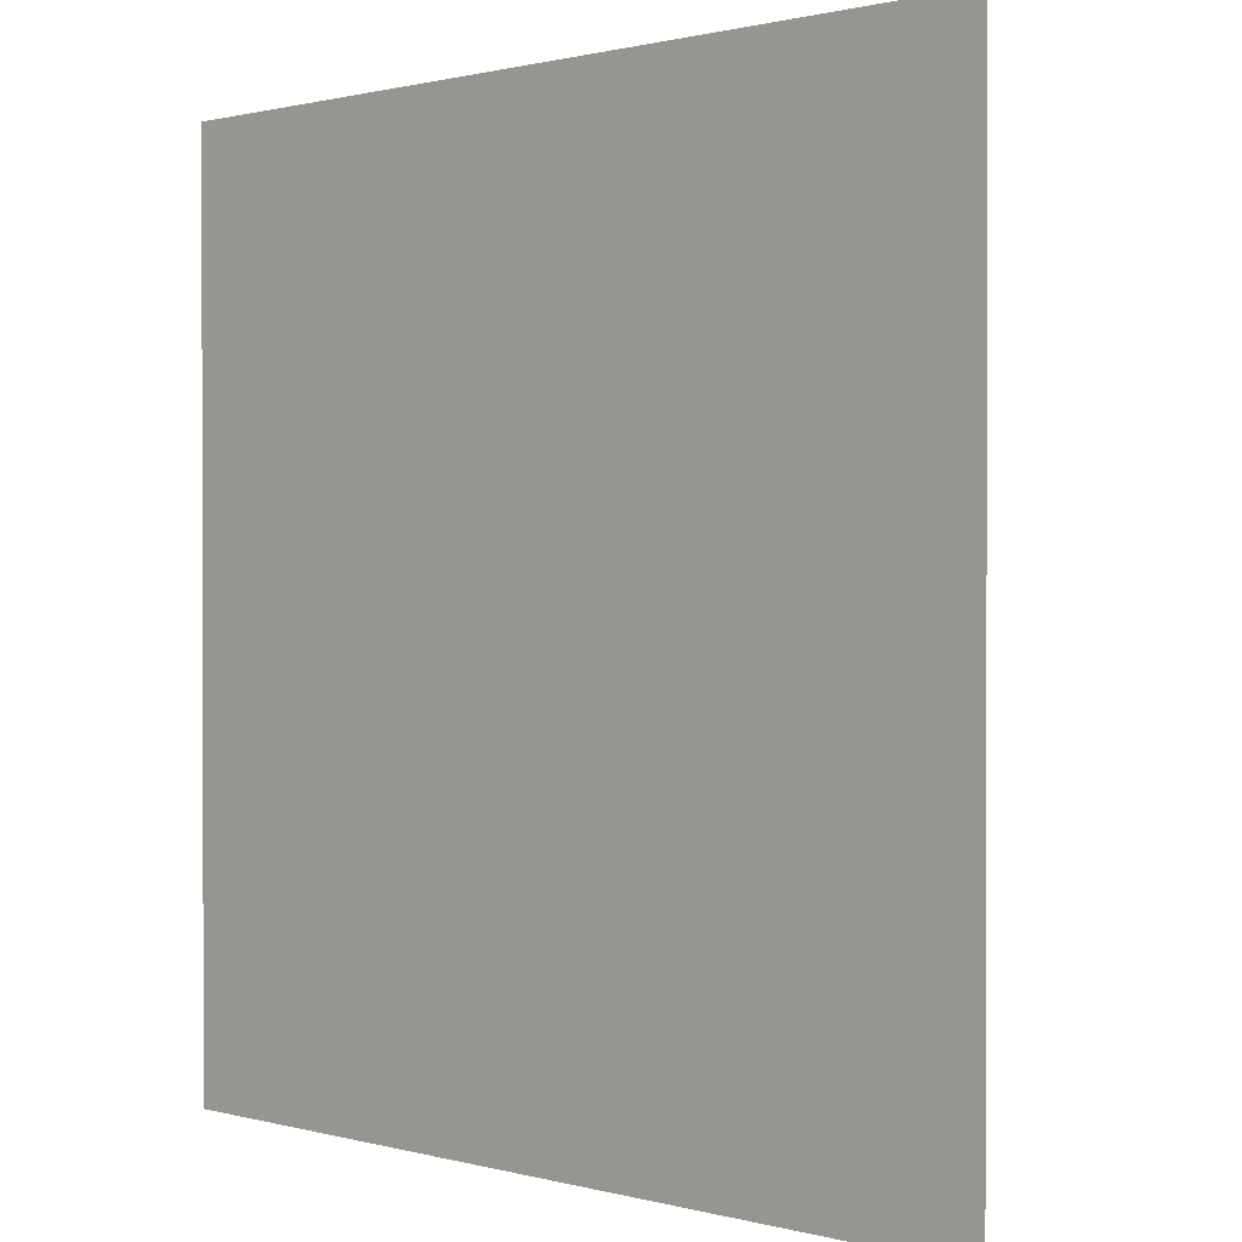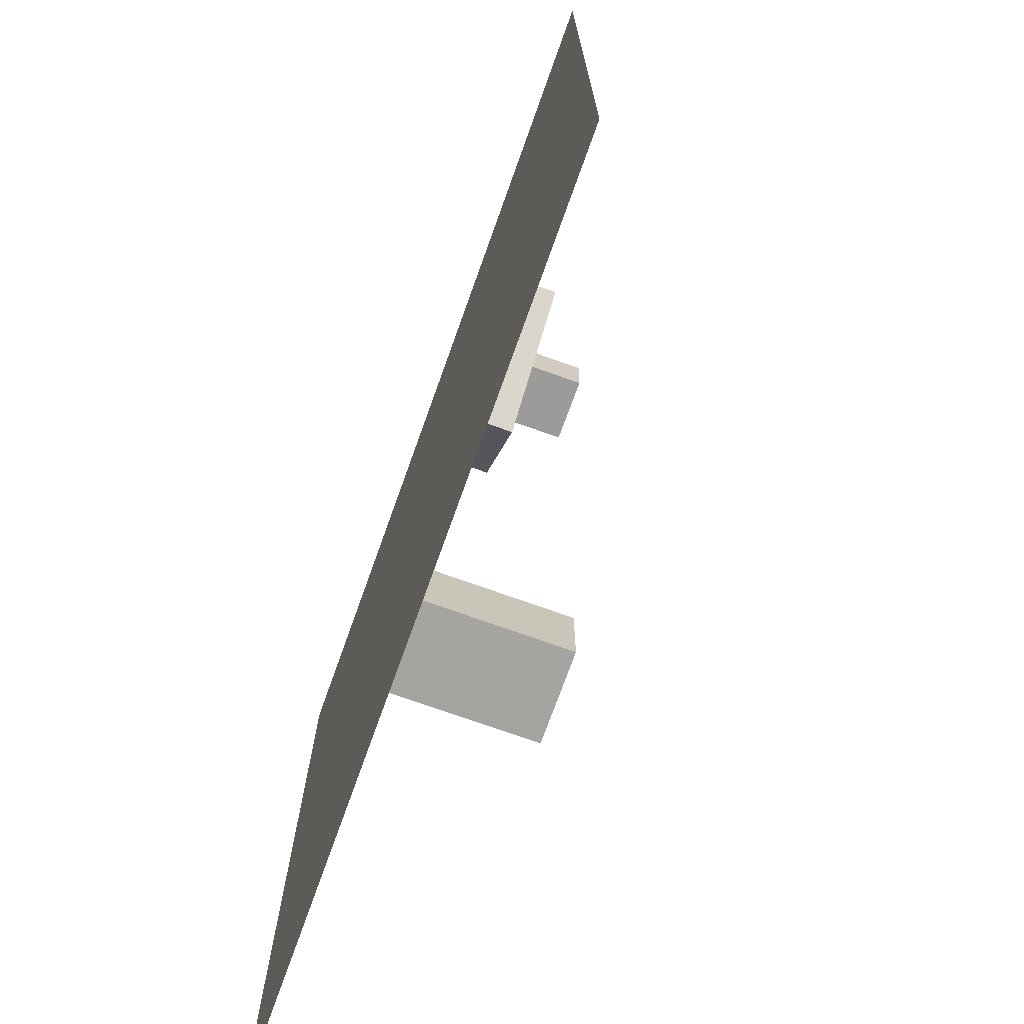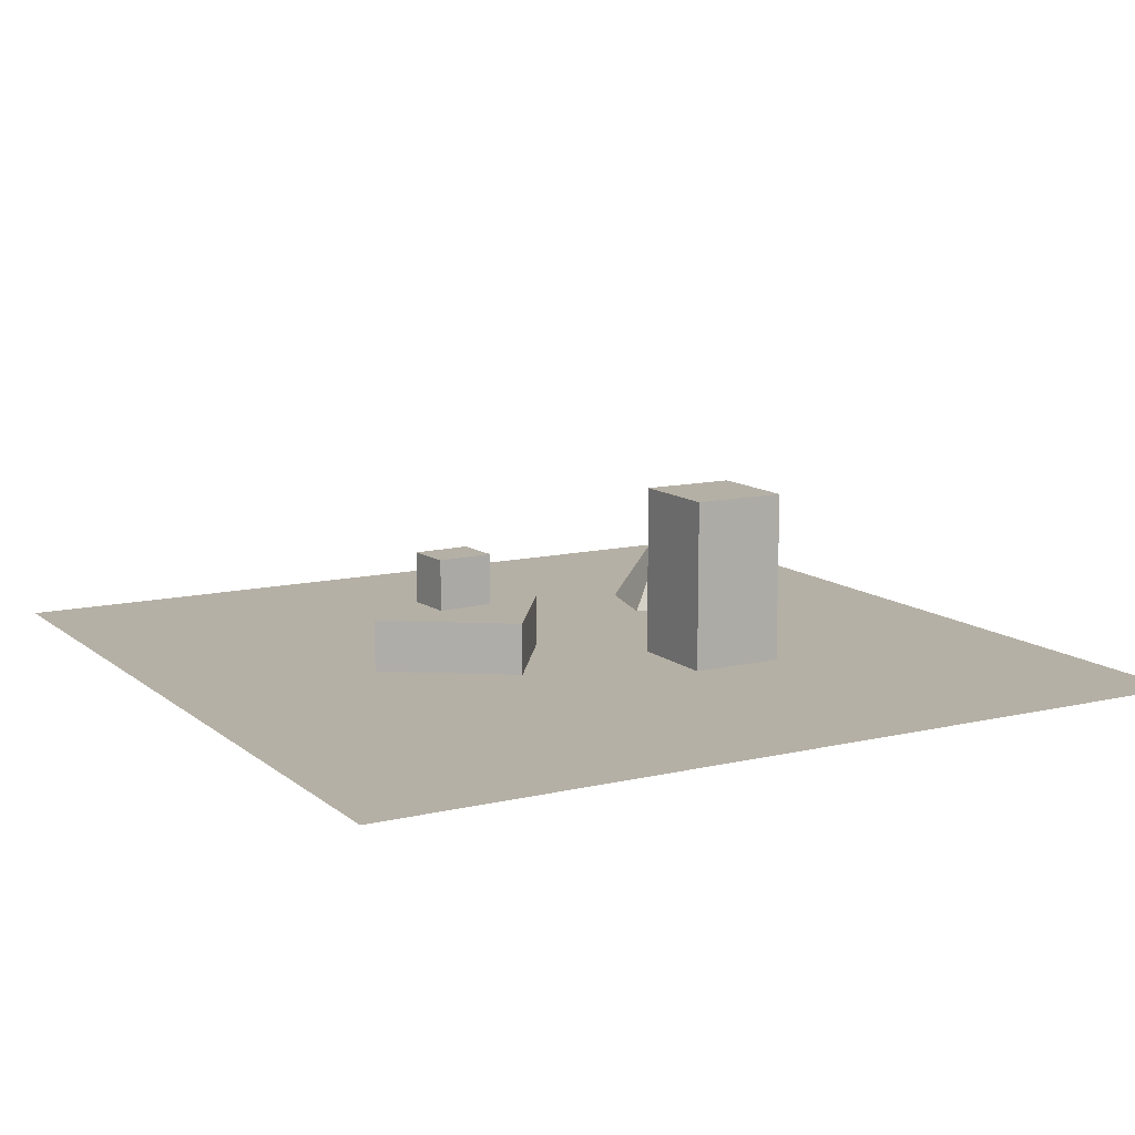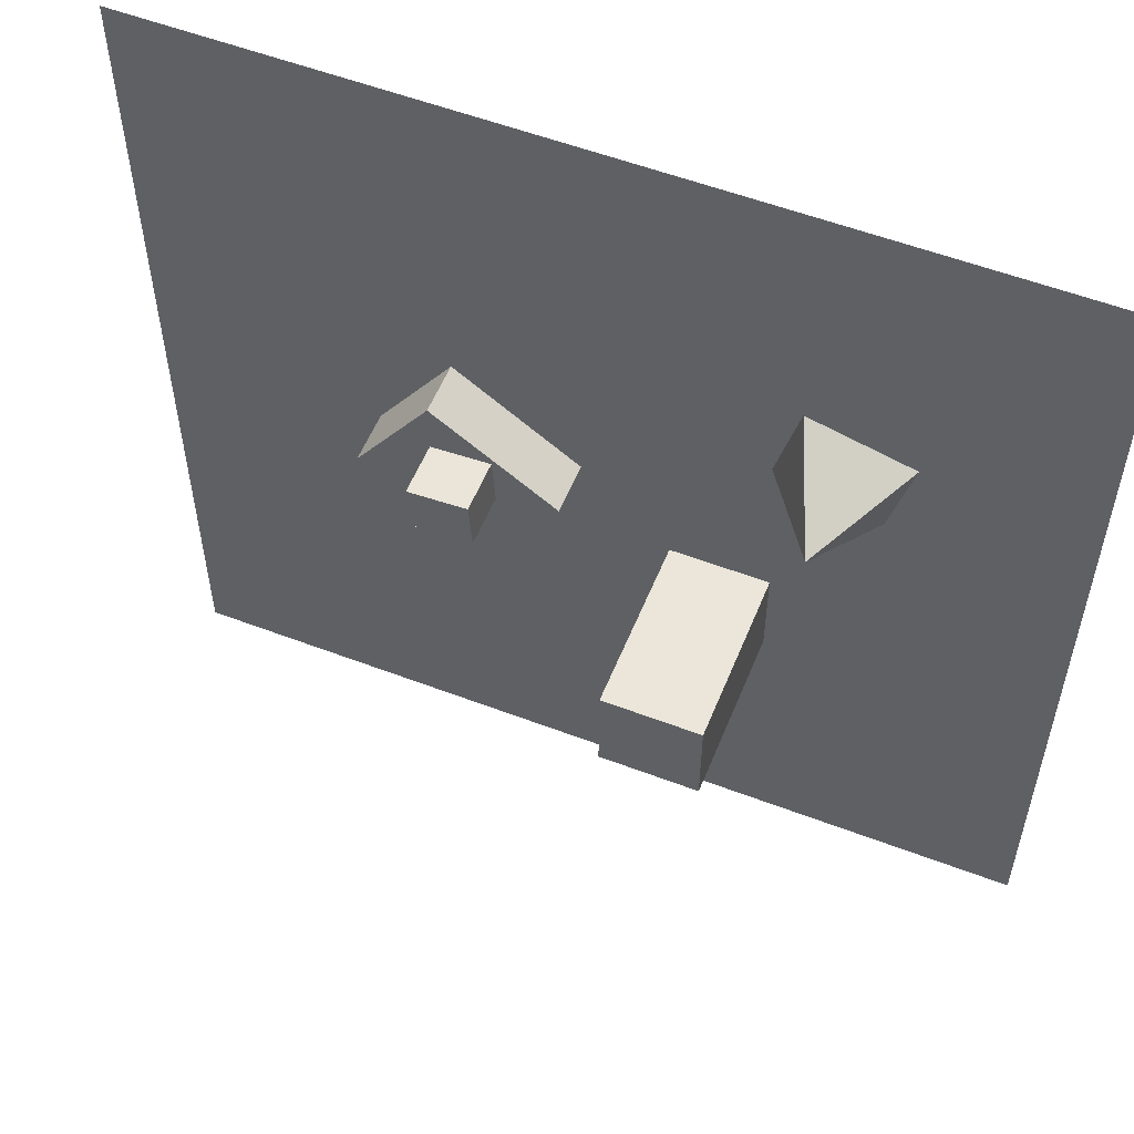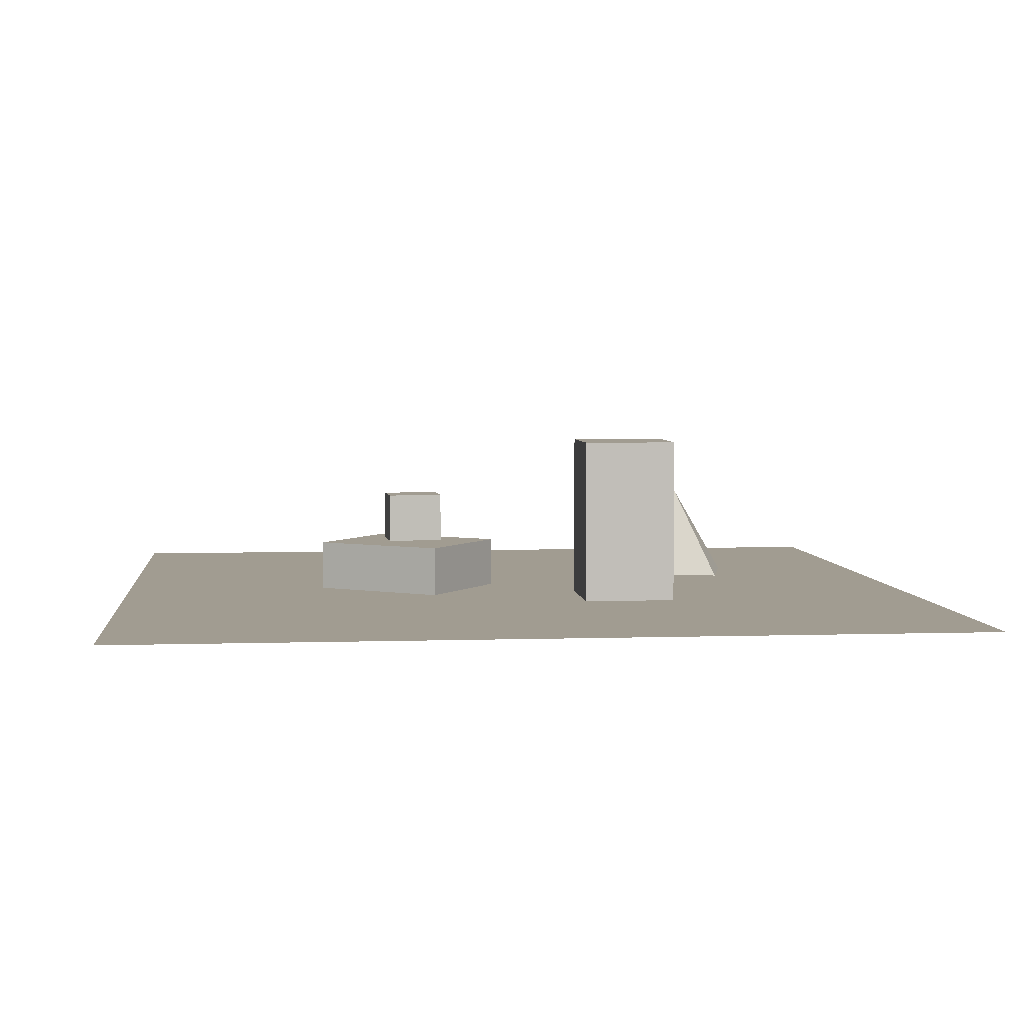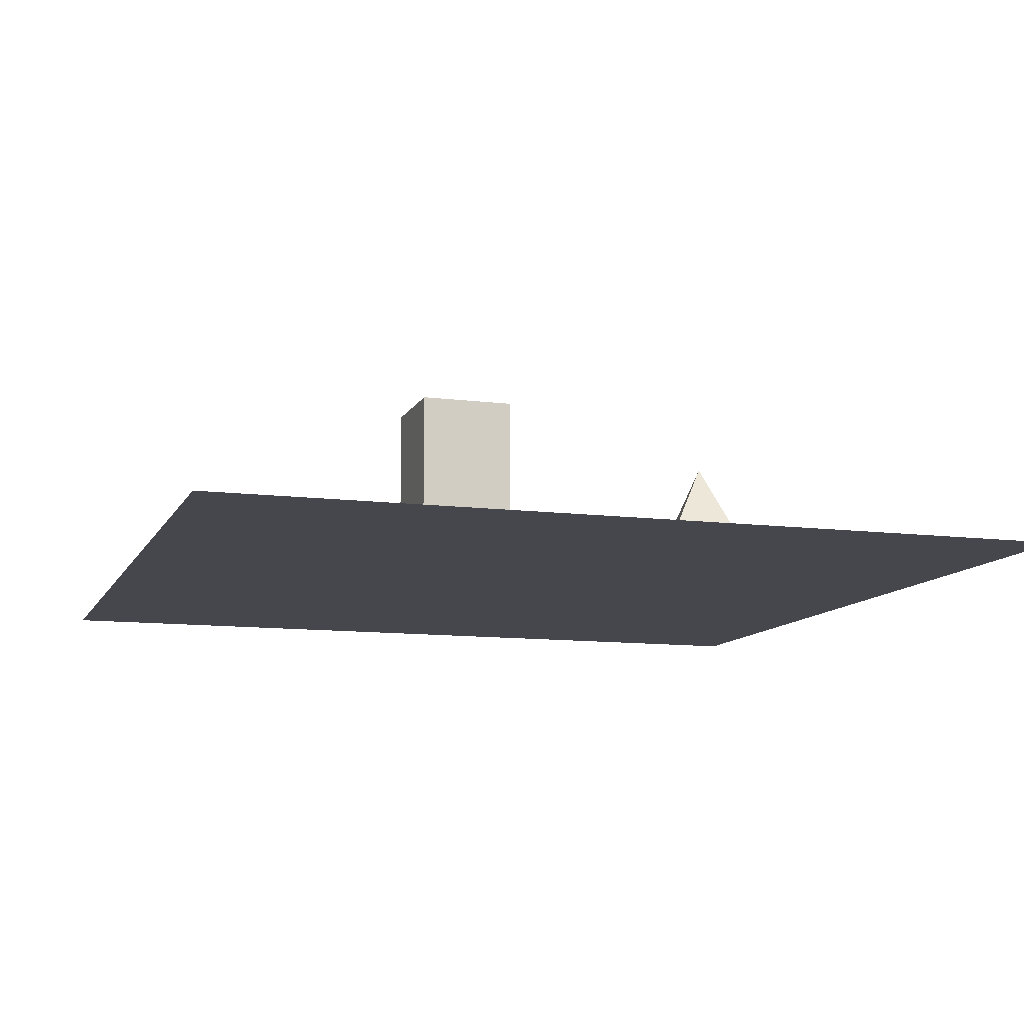
<metadata>
{"format":"obj","ext":"obj","renderer":"f3d","projection":"perspective","resolution":1024,"background":"white","views":[{"elev":0.9,"azim":44.9,"up":"+Z"},{"elev":-73.3,"azim":70.3,"up":"+Z"},{"elev":11.7,"azim":150.5,"up":"+Y"},{"elev":55.4,"azim":-158.1,"up":"+Z"},{"elev":4.5,"azim":174.0,"up":"+Y"},{"elev":-10.9,"azim":-107.7,"up":"+Y"}]}
</metadata>
<code>
v -2.93 0.002904 0.9975
v -3.178 0.002904 1.97
v -2.004 0.002904 2.27
v -1.755 0.002904 1.298
v -2.467 1.153 1.634
v 0.9667 0.6058 0.7701
v 0.9667 1.206 0.7701
v 1.639 0.6058 0.7274
v 1.639 1.206 0.7274
v 1.603 0.6058 0.1664
v 1.603 1.206 0.1664
v 0.9311 0.6058 0.2091
v 0.9311 1.206 0.2091
v 0.2447 0.00064 0.3342
v 0.2447 0.6006 0.3342
v 1.646 0.00064 1.309
v 1.646 0.6006 1.309
v 2.486 0.00064 0.1008
v 2.486 0.6006 0.1008
v 1.085 0.00064 -0.8736
v 1.085 0.6006 -0.8736
v -5 0 5
v 5 0 5
v -5 0 -5
v 5 0 -5
v -1.851 0.000344 -0.6109
v -1.851 1.977 -0.6109
v -0.7475 0.000344 -0.6109
v -0.7475 1.977 -0.6109
v -0.7475 0.000344 -1.715
v -0.7475 1.977 -1.715
v -1.851 0.000344 -1.715
v -1.851 1.977 -1.715
o Pyramid
f 3 2 1
f 2 3 5
f 3 4 5
f 4 1 5
f 1 2 5
f 4 3 1
f 9 7 6
f 11 9 8
f 13 11 10
f 7 13 12
f 11 13 7
f 8 6 12
f 8 9 6
f 10 11 8
f 12 13 10
f 6 7 12
f 9 11 7
f 10 8 12
f 17 15 14
f 19 17 16
f 21 19 18
f 15 21 20
f 19 21 15
f 16 14 20
f 16 17 14
f 18 19 16
f 20 21 18
f 14 15 20
f 17 19 15
f 18 16 20
f 25 24 22
f 23 25 22
f 29 27 26
f 31 29 28
f 33 31 30
f 27 33 32
f 31 33 27
f 28 26 32
f 28 29 26
f 30 31 28
f 32 33 30
f 26 27 32
f 29 31 27
f 30 28 32

</code>
